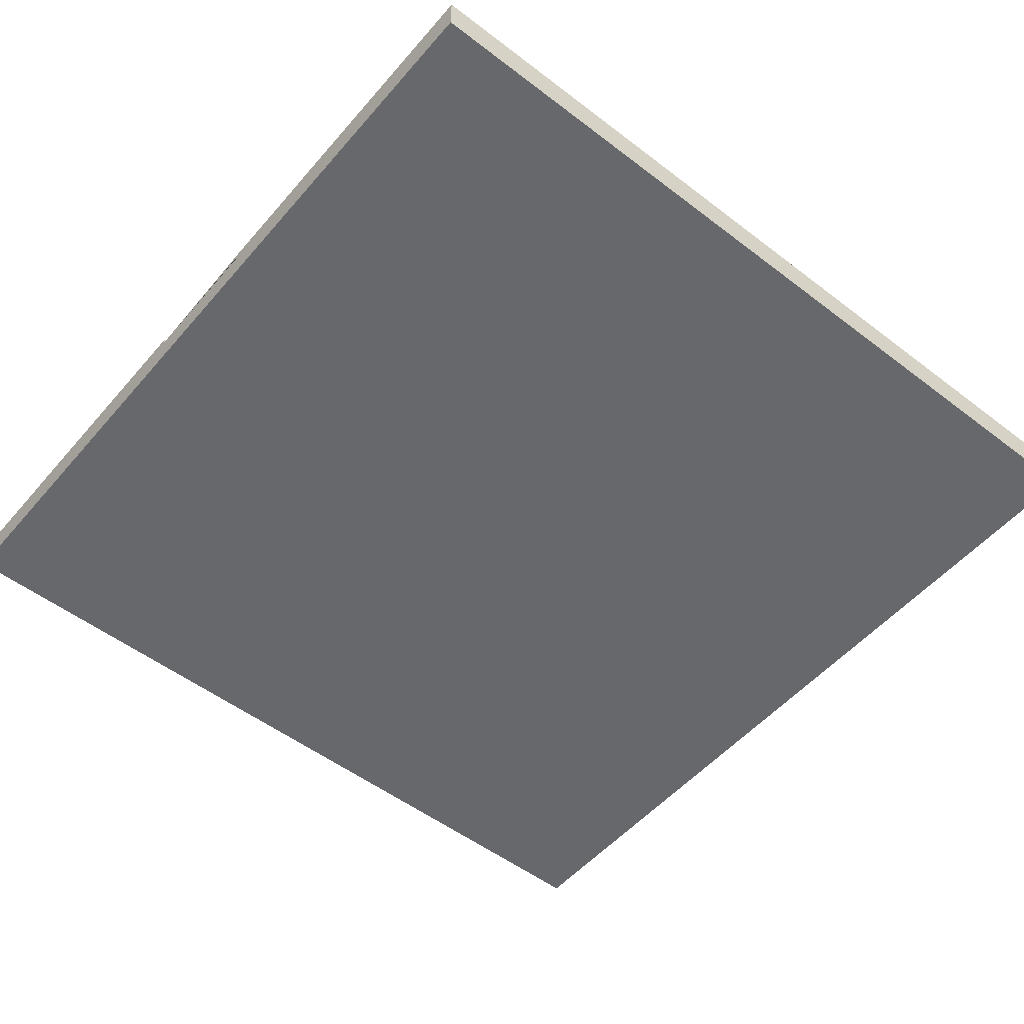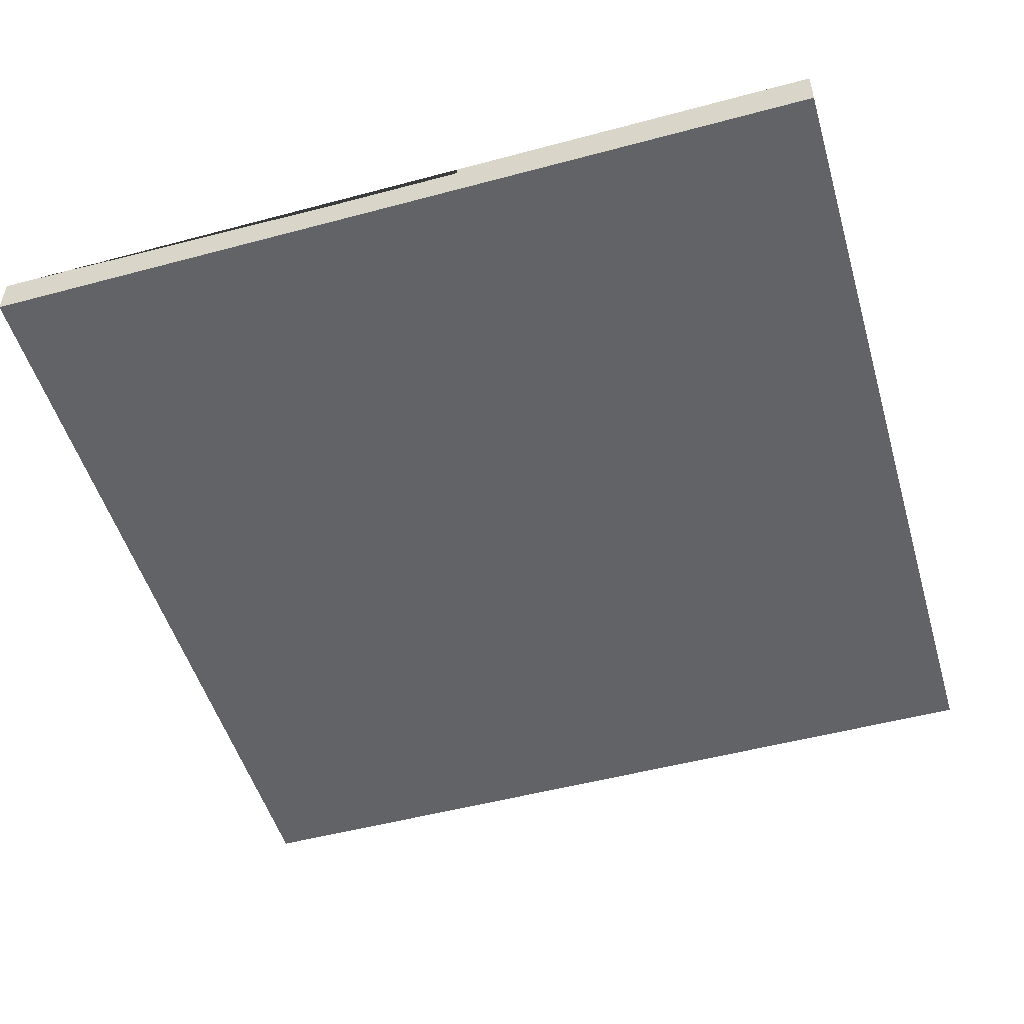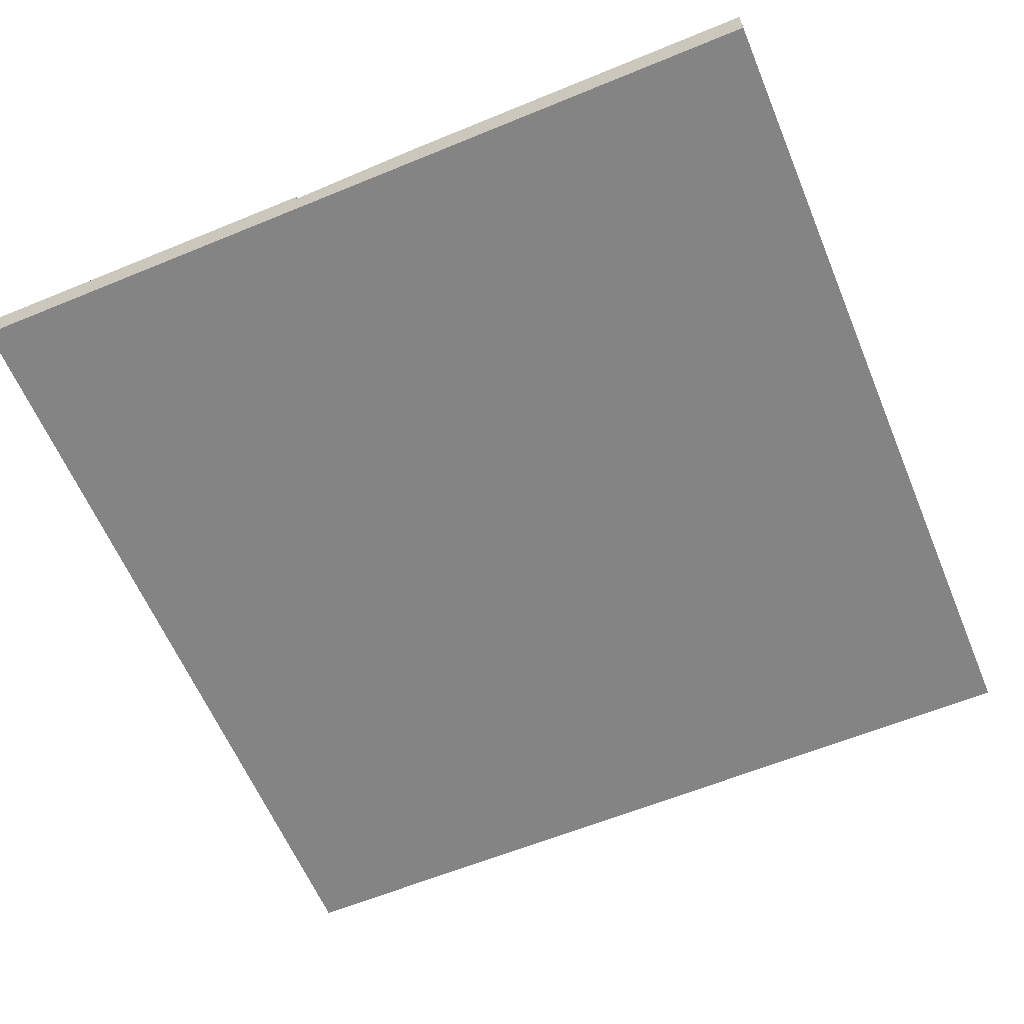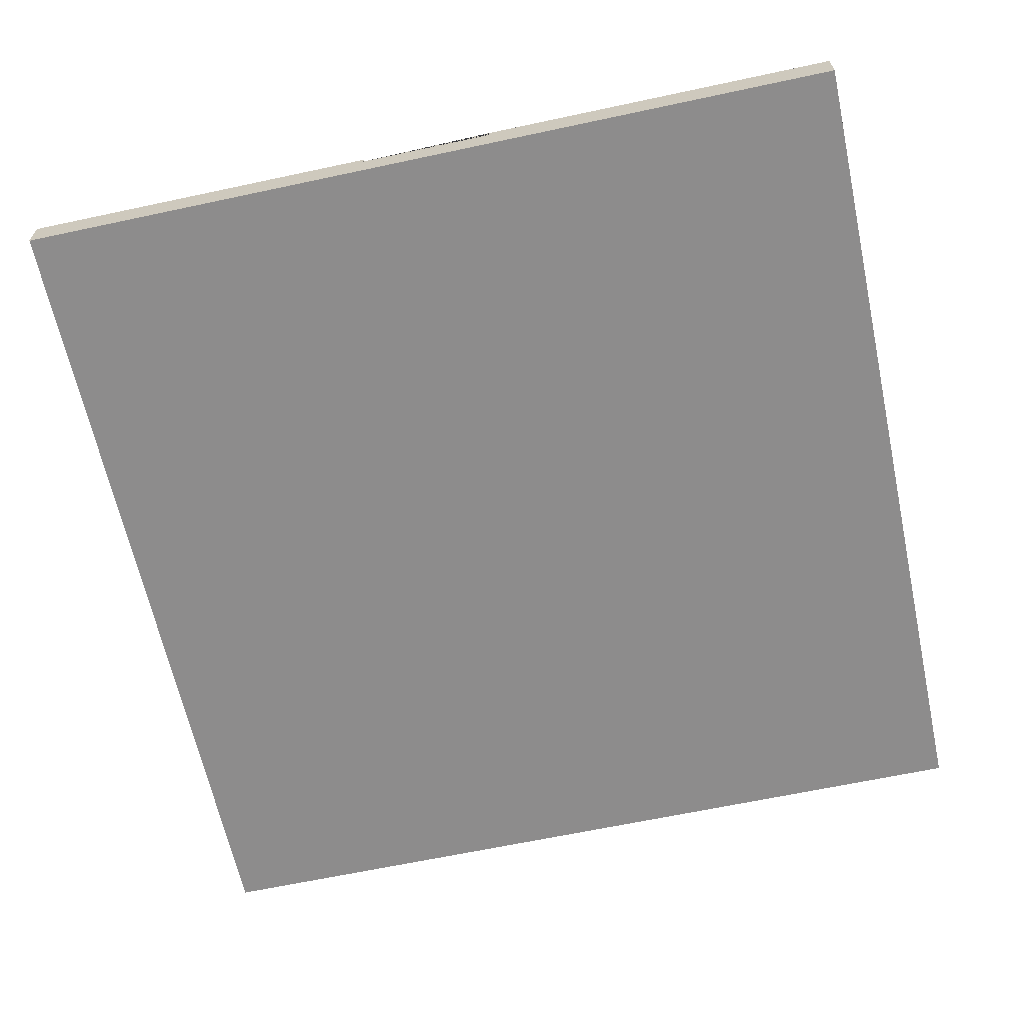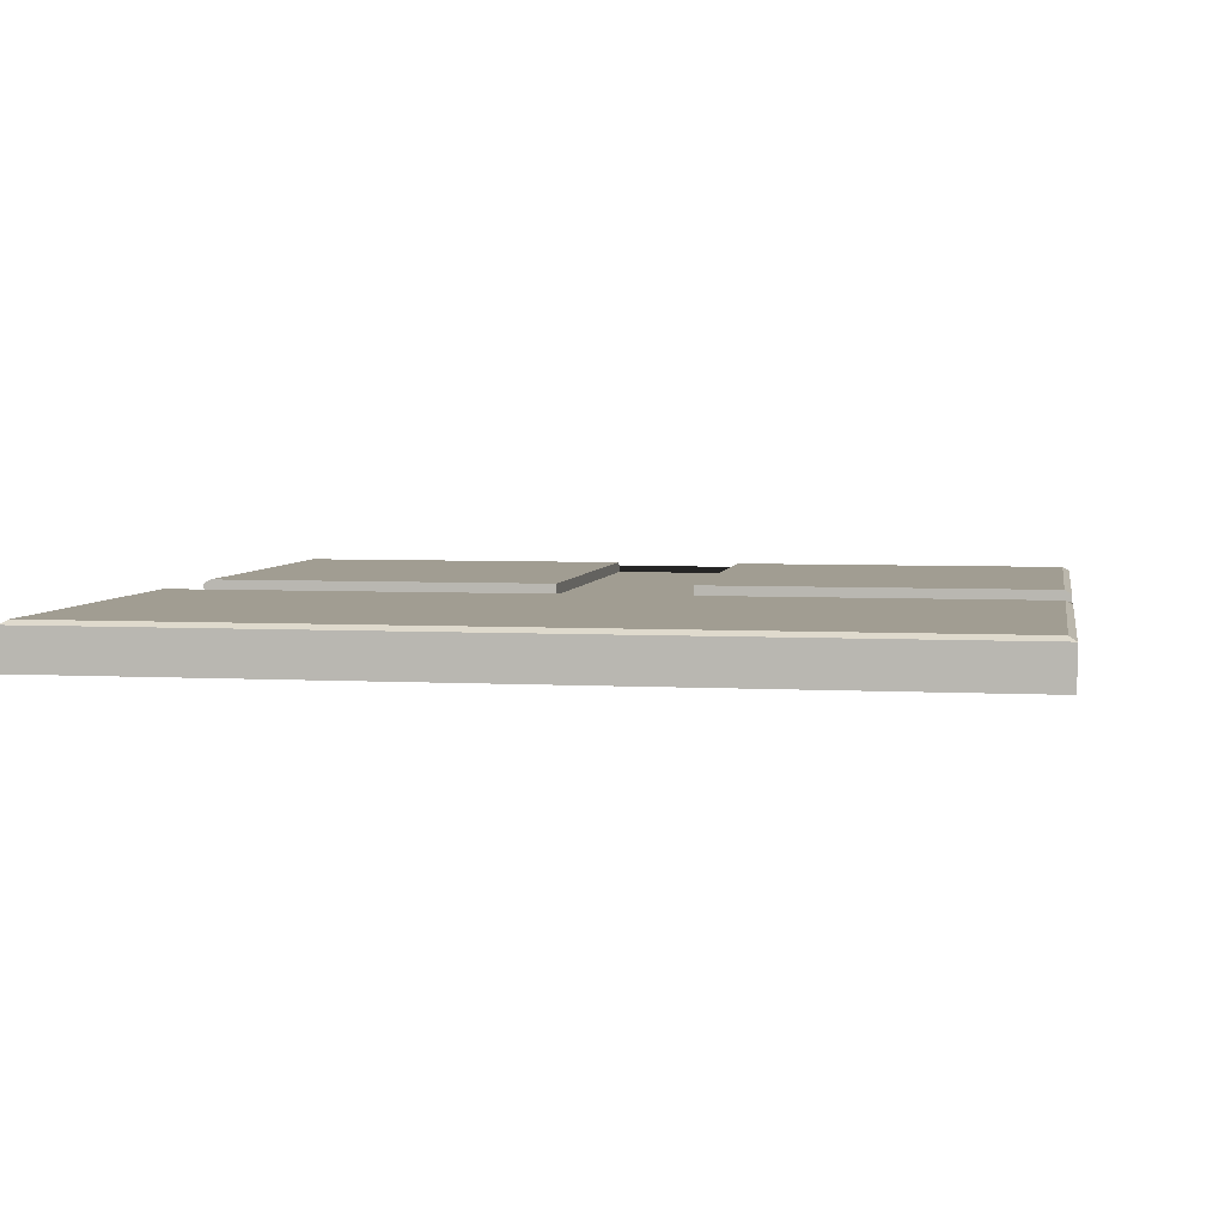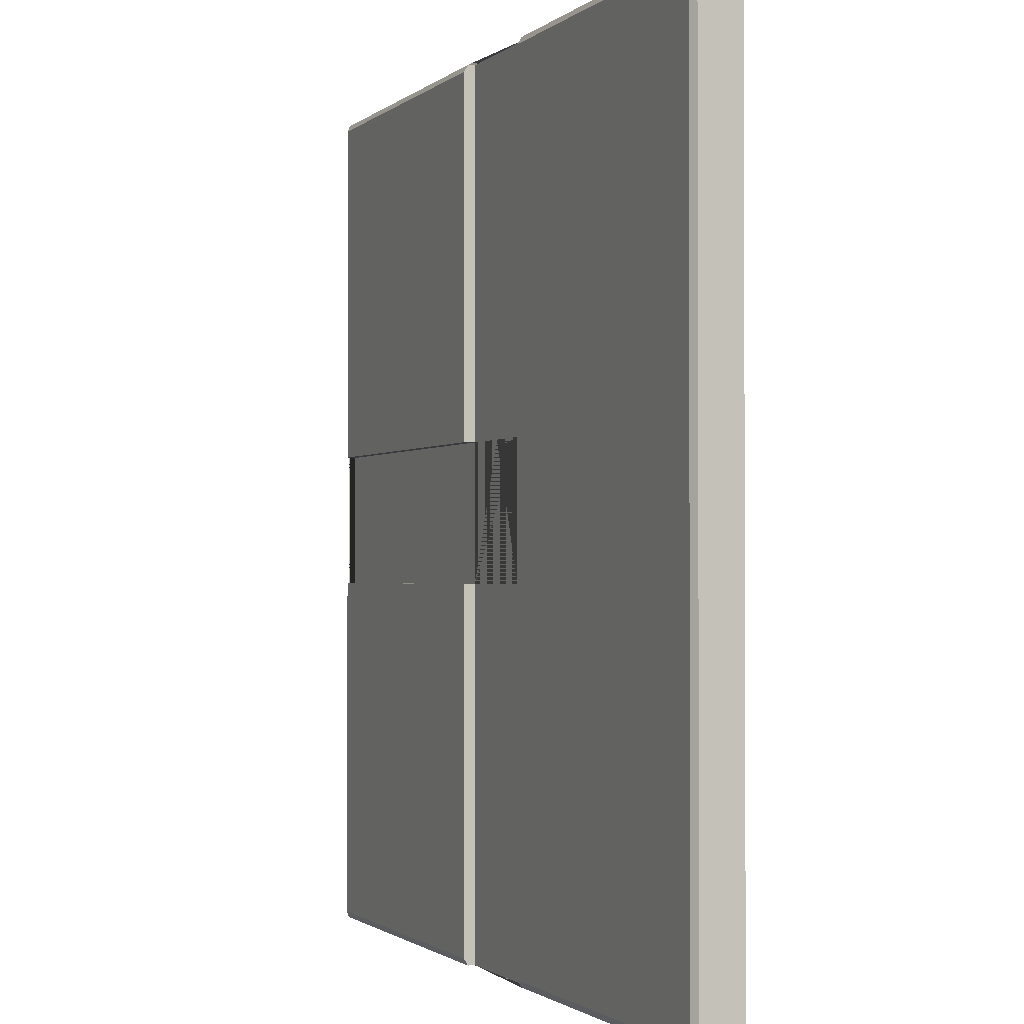
<metadata>
{"format":"obj","ext":"obj","renderer":"f3d","projection":"perspective","resolution":1024,"background":"white","views":[{"elev":-52.3,"azim":-129.5,"up":"+Y"},{"elev":-51.0,"azim":106.3,"up":"+Y"},{"elev":-61.4,"azim":22.7,"up":"+Y"},{"elev":-64.3,"azim":-167.8,"up":"+Y"},{"elev":4.6,"azim":-80.0,"up":"+Y"},{"elev":-1.3,"azim":-111.9,"up":"+Z"}]}
</metadata>
<code>
o Ground2
v -1.5 -0.1153 1.5
v -0.142 -0.000109 -0.2367
v -1.475 0.03889 1.475
v -1.5 -0.1153 -1.5
v -1.475 0.03889 -1.475
v 1.5 -0.1153 1.5
v -0.142 -0.000109 0.2367
v 1.475 0.03889 1.475
v 1.5 -0.1153 -1.5
v 1.475 0.03889 -1.475
v -1.5 0.02442 1.5
v -1.5 0.02442 -1.5
v 1.5 0.02442 -1.5
v 1.5 0.02442 1.5
v -0.2367 -0.000109 -1.5
v -0.2367 0.02442 -1.5
v 0.2367 0.02442 -1.5
v 0.2367 -0.000109 -1.5
v -0.2367 -0.000109 1.5
v -0.2367 0.02442 1.5
v 0.2367 -0.000109 1.5
v 0.2367 0.02442 1.5
v -0.2367 0.03889 -1.475
v 0.2367 0.03889 -1.475
v -0.2367 0.03889 1.475
v 0.2367 0.03889 1.475
v 1.5 0.02442 0.2367
v 1.5 -0.000109 0.2367
v 1.5 -0.000109 -0.2367
v 1.5 0.02442 -0.2367
v 1.475 0.03889 0.2367
v 1.475 0.03889 -0.2367
v 0.2367 0.03889 0.2367
v 0.2367 0.03889 -0.2367
v 0.2367 -0.000109 0.2367
v 0.2367 -0.000109 -0.2367
v 0.03735 -0.000109 0.2367
v 0.03332 -0.000109 0.2112
f 1 11 12 4
f 18 17 13 9 4 12 16 15
f 14 6 9 13 30 29 28 27
f 19 20 11 1 6 14 22 21
f 4 9 6 1
f 23 5 3 25
f 32 10 24 34
f 33 26 8 31
f 3 5 12 11
f 24 10 13 17
f 12 5 23 16
f 31 8 14 27
f 30 13 10 32
f 3 11 20 25
f 14 8 26 22
f 25 20 19 15 16 23
f 21 22 26 33 35
f 34 24 17 18 36
f 36 18 15 19 21 35 37 7 2
f 37 35 36 2 7 38
f 37 38 7
f 29 30 32 34 36
f 27 28 35 33 31
f 28 29 36 35

</code>
